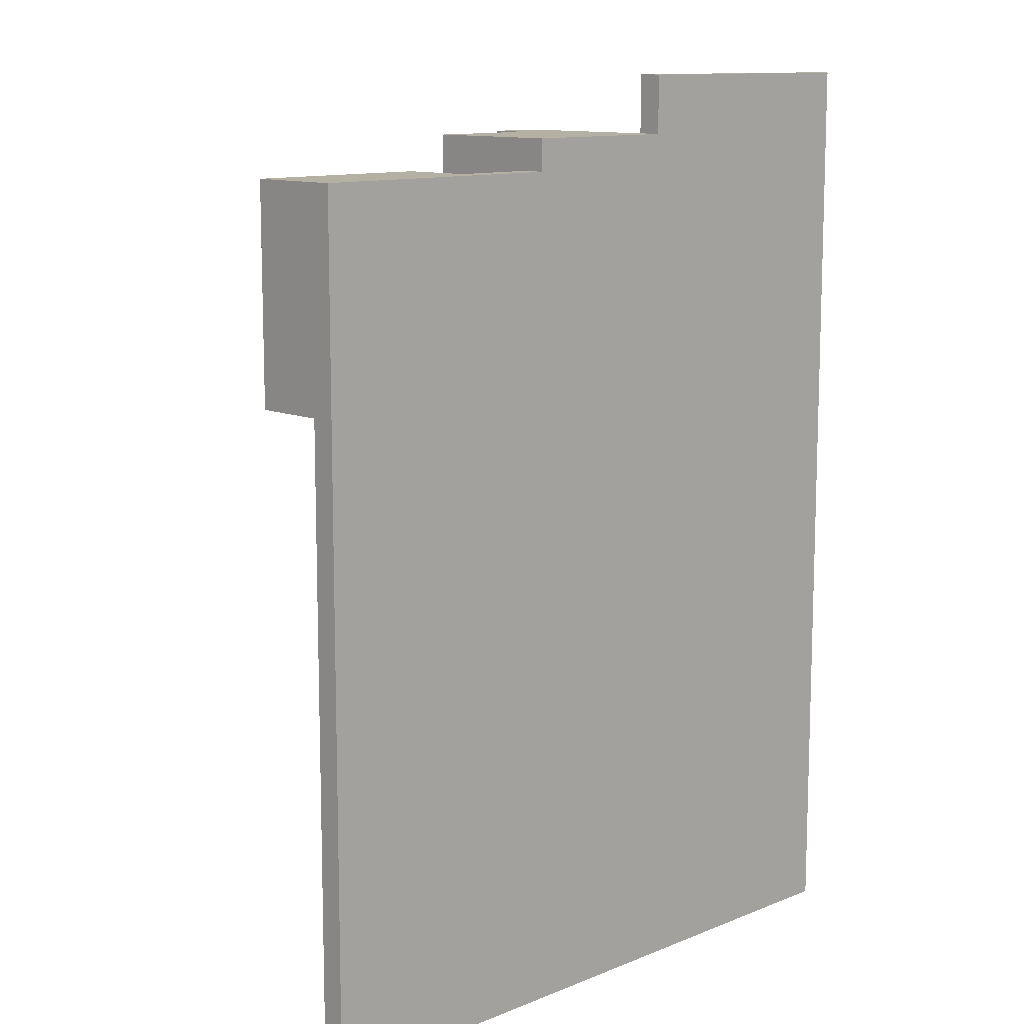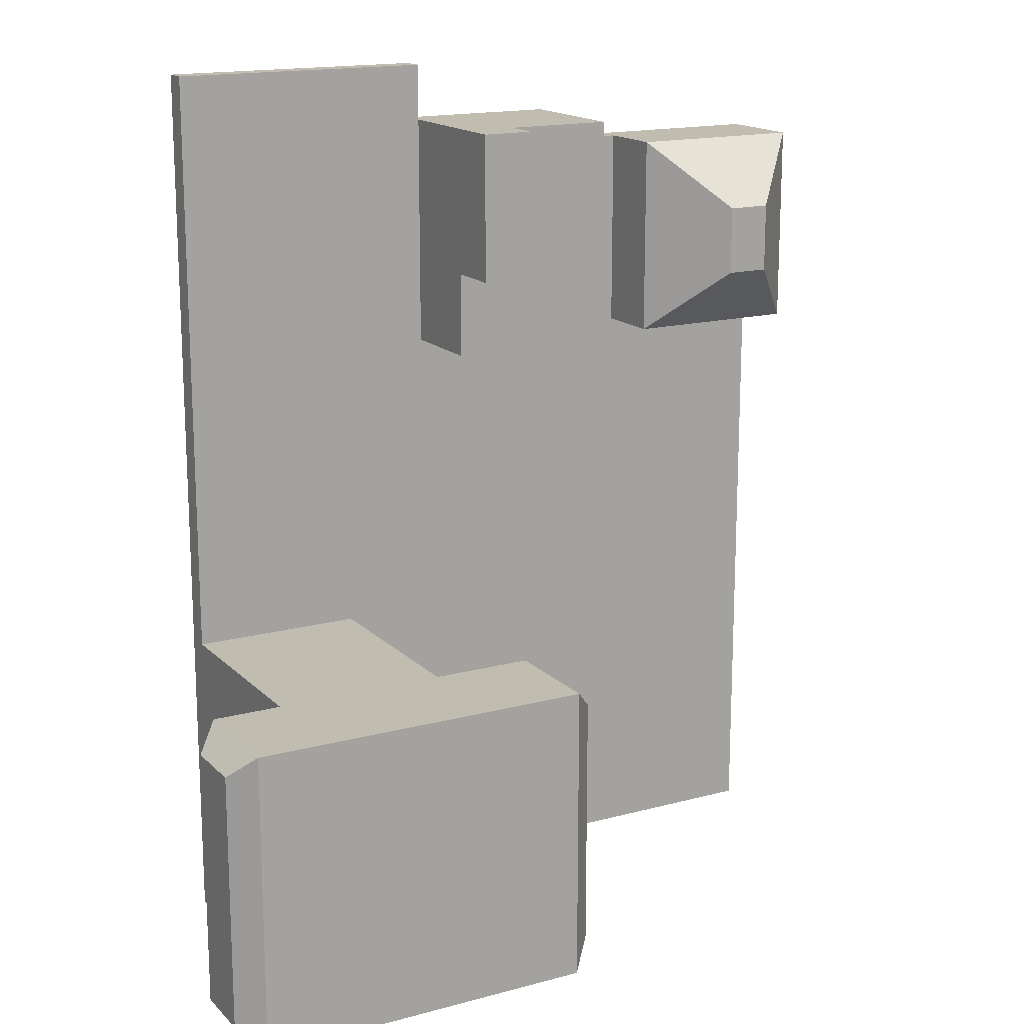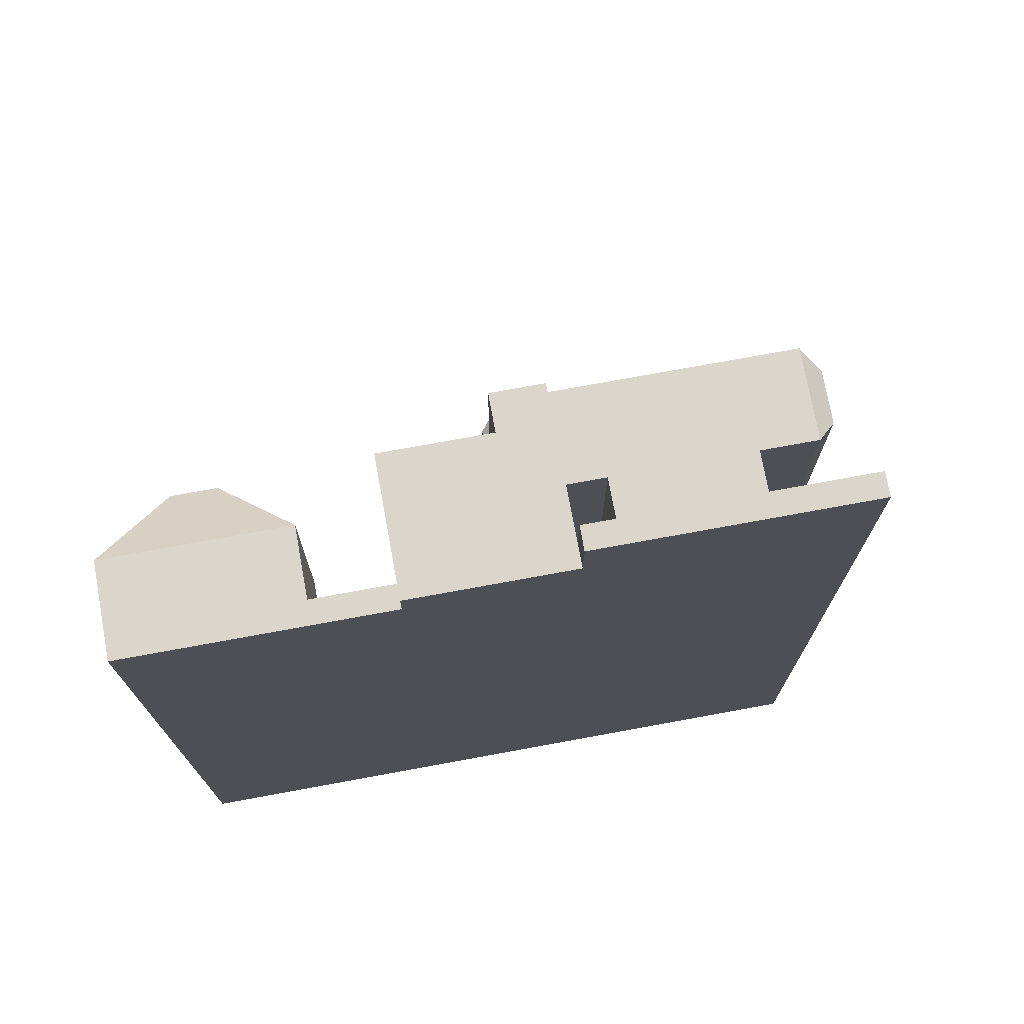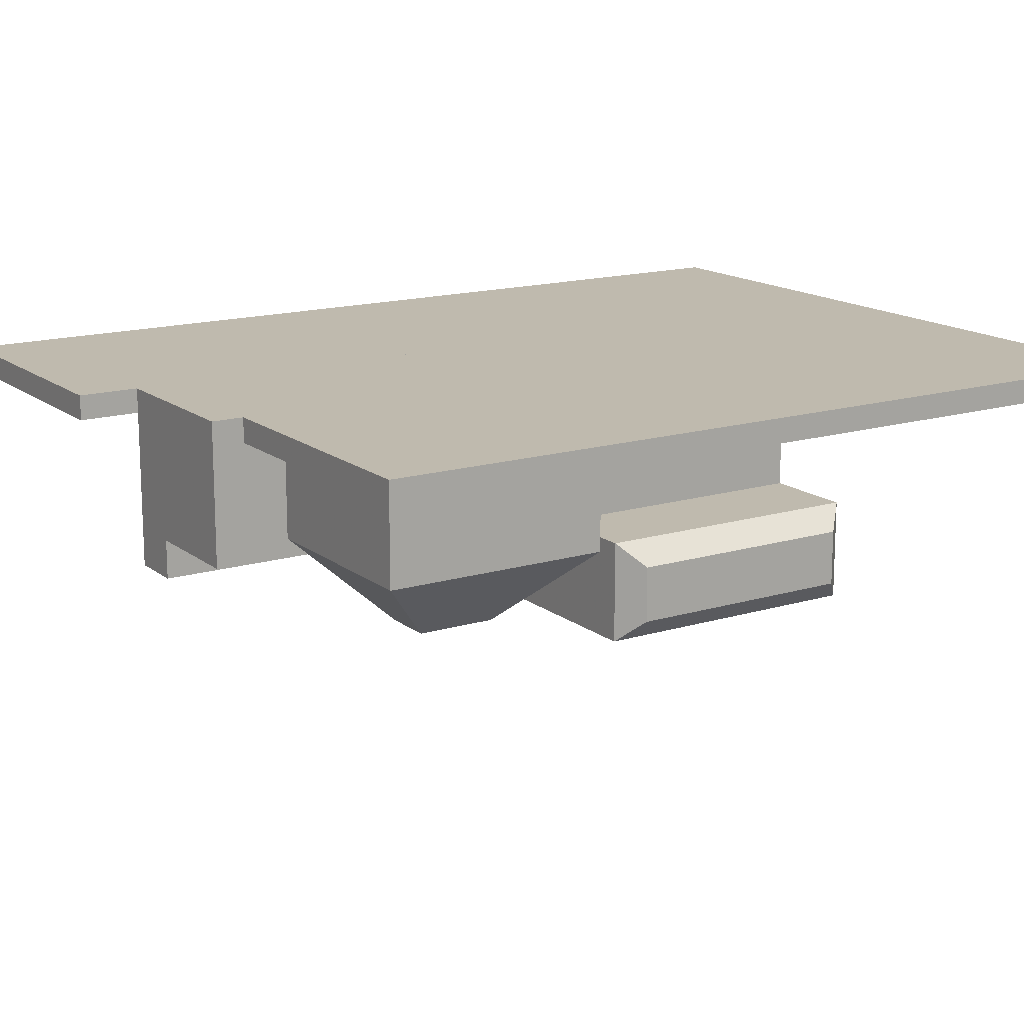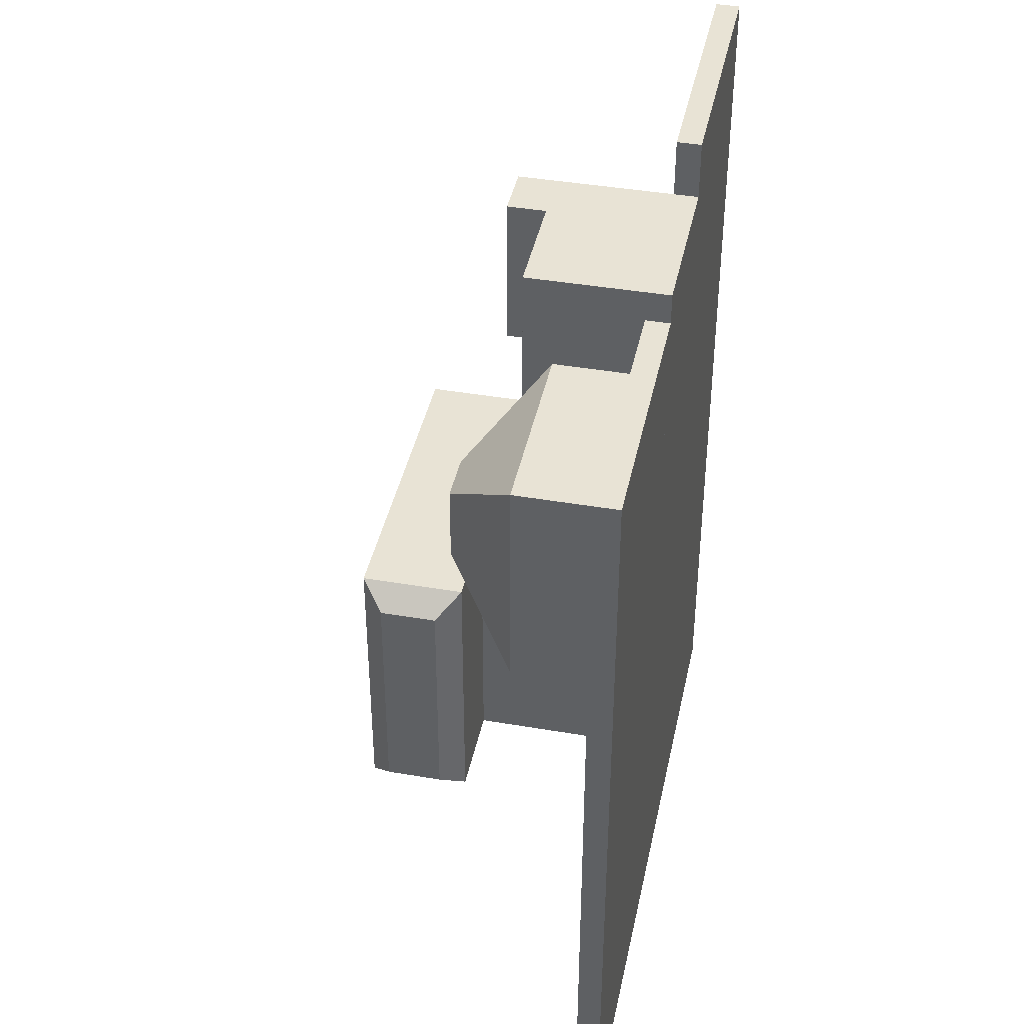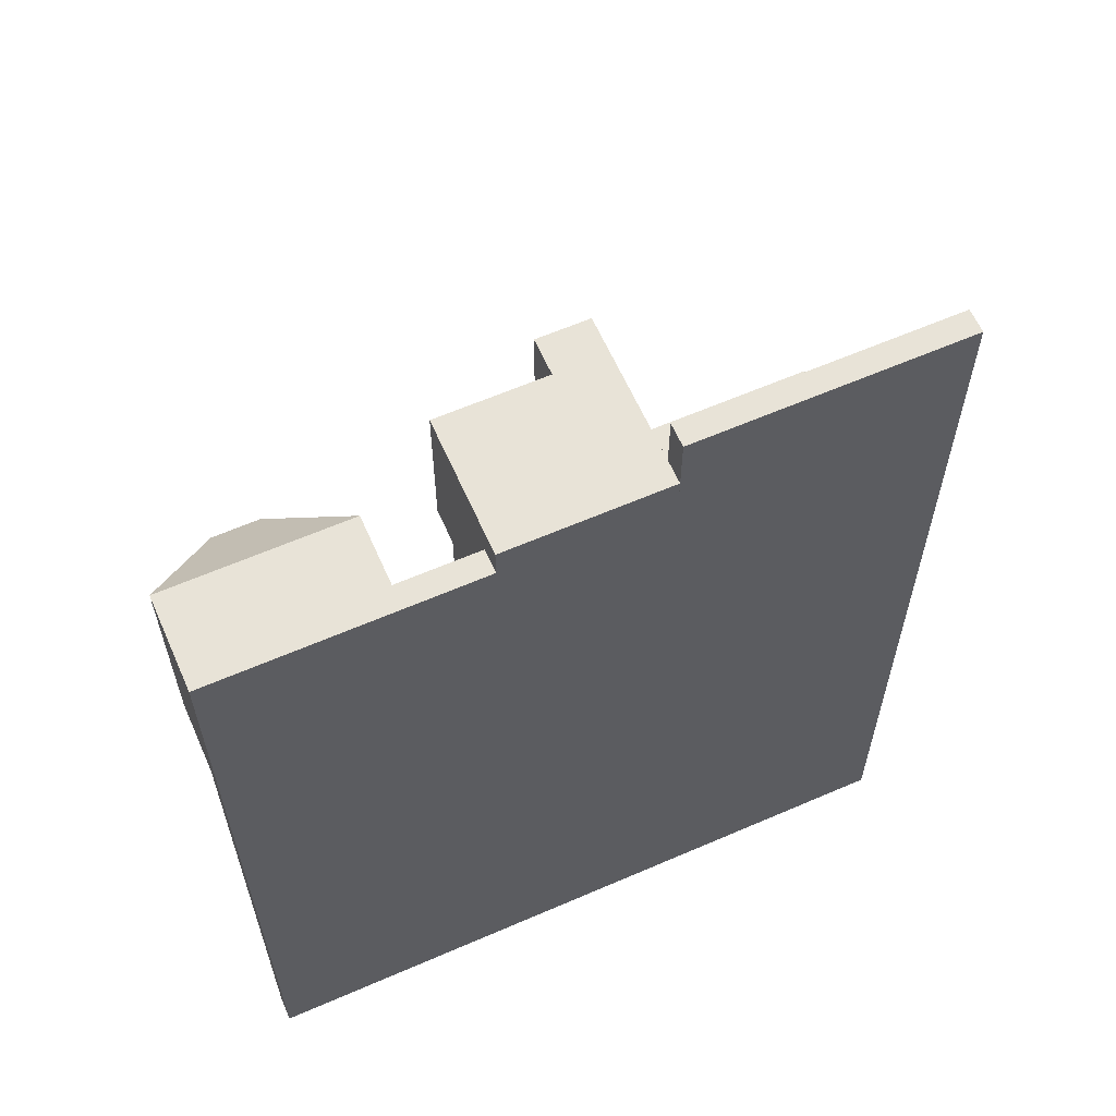
<metadata>
{"format":"obj","ext":"obj","renderer":"f3d","projection":"perspective","resolution":1024,"background":"white","views":[{"elev":11.5,"azim":135.5,"up":"+Z"},{"elev":16.3,"azim":-28.8,"up":"+Z"},{"elev":74.1,"azim":169.6,"up":"+Z"},{"elev":15.5,"azim":57.3,"up":"+Y"},{"elev":41.2,"azim":101.8,"up":"+Z"},{"elev":61.8,"azim":156.2,"up":"+Z"}]}
</metadata>
<code>
o Cube
v 1 -1 1
v 1 1 1
v 1 -1 -1
v 1 1 -1
v -1 -1 1
v -1 1 1
v -1 -1 -1
v -1 1 -1
v 5.845 -1 1
v 5.845 1 1
v 5.845 -1 -1
v 5.845 1 -1
v -10.27 1 1
v -10.27 1 -1
v -10.27 -1 -1
v -10.27 -1 1
v 1 1 25.03
v -1 1 25.03
v 1 -1 25.03
v -1 -1 25.03
v 5.845 -1 25.03
v 5.845 1 25.03
v -10.27 -1 25.03
v -10.27 1 25.03
v -1 -1 32.41
v -1 1 32.41
v -10.27 -1 32.41
v -10.27 1 32.41
v -1 -7.665 25.03
v -10.27 -7.665 25.03
v -1 -7.665 32.41
v -10.27 -7.665 32.41
v -14.73 -1 25.03
v -14.73 -1 1
v -14.73 1 1
v -14.73 1 -1
v -14.73 -1 -1
v -14.73 1 25.03
v -14.73 -1 32.41
v -14.73 1 32.41
v 1 1 42.61
v -1 1 42.61
v 1 -1 42.61
v -1 -1 42.61
v 5.845 -1 42.61
v 5.845 1 42.61
v -14.73 1 45.23
v -10.27 1 45.23
v -1 -1 45.23
v -1 1 45.23
v -10.27 -1 45.23
v -14.73 -1 45.23
v -1 -10.57 32.41
v -1 -10.57 45.23
v -10.27 -10.57 32.41
v -10.27 -10.57 45.23
v -10.27 -9.03 32.41
v -10.27 -9.03 25.03
v -14.73 -9.03 32.41
v -14.73 -9.03 25.03
v -10.27 -13.75 32.41
v -14.73 -13.75 32.41
v -10.27 -13.75 45.23
v -14.73 -13.75 45.23
v -22.42 1 1
v -22.42 1 -1
v -22.42 -1 -1
v -22.42 -1 1
v -14.73 -1 50.1
v -14.73 1 50.1
v -22.42 -1 50.1
v -22.42 1 50.1
v 21.19 -1 1
v 21.19 1 1
v 21.19 -1 -1
v 21.19 1 -1
v 21.19 -1 25.03
v 21.19 1 25.03
v 21.19 -1 42.61
v 21.19 1 42.61
v -1 1 -27.53
v -1 -1 -27.53
v 1 -1 -27.53
v 1 1 -27.53
v 5.845 -1 -27.53
v 5.845 1 -27.53
v -10.27 1 -27.53
v -10.27 -1 -27.53
v -14.73 1 -27.53
v -14.73 -1 -27.53
v -22.42 1 -27.53
v -22.42 -1 -27.53
v 21.19 -1 -27.53
v 21.19 1 -27.53
v -37.37 1 -1
v -37.37 1 1
v -37.37 -1 -27.53
v -37.37 -1 -1
v 21.19 -6.908 25.03
v 15.4 -12.7 30.81
v 11.63 -12.7 30.81
v 5.845 -6.908 25.03
v 11.63 -12.7 36.83
v 5.845 -6.908 42.61
v 21.19 -6.908 42.61
v 15.4 -12.7 36.83
v -37.37 -1 1
v -37.37 -1 50.1
v -37.37 1 50.1
v -37.37 1 -27.53
v -22.42 -18.92 -1
v -22.42 -18.92 -27.53
v -37.37 -18.92 -1
v -37.37 -18.92 -27.53
v -22.42 -28.46 -1
v -22.42 -28.46 -27.53
v -37.37 -28.46 -1
v -37.37 -28.46 -27.53
v -13.61 -18.92 -1
v -11.47 -21.06 -3.138
v -11.47 -21.06 -25.39
v -13.61 -18.92 -27.53
v -11.47 -26.32 -3.138
v -13.61 -28.46 -1
v -13.61 -28.46 -27.53
v -11.47 -26.32 -25.39
v -45.41 -20.97 -3.051
v -43.36 -18.92 -1
v -43.36 -18.92 -27.53
v -45.41 -20.97 -25.48
v -43.36 -28.46 -1
v -45.41 -26.41 -3.051
v -45.41 -26.41 -25.48
v -43.36 -28.46 -27.53
f 5 3 1
f 11 93 75
f 8 13 6
f 2 8 6
f 36 91 66
f 9 19 1
f 76 86 12
f 14 35 13
f 2 12 4
f 3 9 1
f 23 34 16
f 5 15 7
f 5 23 16
f 67 90 37
f 21 43 19
f 18 41 17
f 20 30 23
f 13 18 6
f 6 17 2
f 10 76 12
f 1 20 5
f 2 22 10
f 39 47 40
f 24 40 28
f 24 26 18
f 18 25 20
f 29 32 30
f 25 29 20
f 23 32 27
f 27 31 25
f 34 38 35
f 3 85 11
f 33 40 38
f 27 58 23
f 13 38 24
f 27 56 51
f 16 37 15
f 8 87 14
f 44 41 42
f 43 46 41
f 19 44 20
f 17 46 22
f 9 77 21
f 20 42 18
f 50 51 49
f 48 52 51
f 51 61 27
f 28 50 26
f 40 48 28
f 26 49 25
f 53 56 55
f 25 55 27
f 49 53 25
f 51 54 49
f 57 60 58
f 39 57 27
f 23 60 33
f 33 59 39
f 61 64 62
f 27 62 39
f 39 64 52
f 52 63 51
f 66 96 65
f 65 70 35
f 36 65 35
f 34 67 37
f 70 71 69
f 67 112 92
f 34 71 68
f 35 69 34
f 73 76 74
f 74 77 73
f 78 79 77
f 45 105 79
f 45 80 46
f 11 73 9
f 46 78 22
f 22 74 10
f 83 81 84
f 84 85 83
f 86 93 85
f 82 87 81
f 90 91 89
f 88 89 87
f 15 82 7
f 14 89 36
f 7 83 3
f 91 95 66
f 75 94 76
f 4 81 8
f 37 88 15
f 12 84 4
f 79 99 77
f 21 104 45
f 101 106 103
f 98 96 95
f 101 99 100
f 101 104 102
f 105 100 99
f 104 106 105
f 77 102 21
f 107 109 96
f 95 97 98
f 72 108 71
f 71 107 68
f 68 98 67
f 92 110 91
f 65 109 72
f 112 118 114
f 97 113 98
f 98 111 67
f 92 114 97
f 115 118 116
f 118 129 114
f 113 115 111
f 116 124 115
f 113 131 117
f 130 132 127
f 117 134 118
f 115 119 111
f 112 125 116
f 120 126 121
f 121 119 120
f 125 123 124
f 126 122 121
f 120 124 123
f 111 122 112
f 129 127 128
f 133 131 132
f 130 134 133
f 128 132 131
f 114 128 113
f 5 7 3
f 11 85 93
f 8 14 13
f 2 4 8
f 36 89 91
f 9 21 19
f 76 94 86
f 14 36 35
f 2 10 12
f 3 11 9
f 23 33 34
f 5 16 15
f 5 20 23
f 67 92 90
f 21 45 43
f 18 42 41
f 20 29 30
f 13 24 18
f 6 18 17
f 10 74 76
f 1 19 20
f 2 17 22
f 39 52 47
f 24 38 40
f 24 28 26
f 18 26 25
f 29 31 32
f 25 31 29
f 23 30 32
f 27 32 31
f 34 33 38
f 3 83 85
f 33 39 40
f 27 57 58
f 13 35 38
f 27 55 56
f 16 34 37
f 8 81 87
f 44 43 41
f 43 45 46
f 19 43 44
f 17 41 46
f 9 73 77
f 20 44 42
f 50 48 51
f 48 47 52
f 51 63 61
f 28 48 50
f 40 47 48
f 26 50 49
f 53 54 56
f 25 53 55
f 49 54 53
f 51 56 54
f 57 59 60
f 39 59 57
f 23 58 60
f 33 60 59
f 61 63 64
f 27 61 62
f 39 62 64
f 52 64 63
f 66 95 96
f 65 72 70
f 36 66 65
f 34 68 67
f 70 72 71
f 67 111 112
f 34 69 71
f 35 70 69
f 73 75 76
f 74 78 77
f 78 80 79
f 45 104 105
f 45 79 80
f 11 75 73
f 46 80 78
f 22 78 74
f 83 82 81
f 84 86 85
f 86 94 93
f 82 88 87
f 90 92 91
f 88 90 89
f 15 88 82
f 14 87 89
f 7 82 83
f 91 110 95
f 75 93 94
f 4 84 81
f 37 90 88
f 12 86 84
f 79 105 99
f 21 102 104
f 101 100 106
f 98 107 96
f 101 102 99
f 101 103 104
f 105 106 100
f 104 103 106
f 77 99 102
f 107 108 109
f 95 110 97
f 72 109 108
f 71 108 107
f 68 107 98
f 92 97 110
f 65 96 109
f 112 116 118
f 97 114 113
f 98 113 111
f 92 112 114
f 115 117 118
f 118 134 129
f 113 117 115
f 116 125 124
f 113 128 131
f 130 133 132
f 117 131 134
f 115 124 119
f 112 122 125
f 120 123 126
f 121 122 119
f 125 126 123
f 126 125 122
f 120 119 124
f 111 119 122
f 129 130 127
f 133 134 131
f 130 129 134
f 128 127 132
f 114 129 128

</code>
